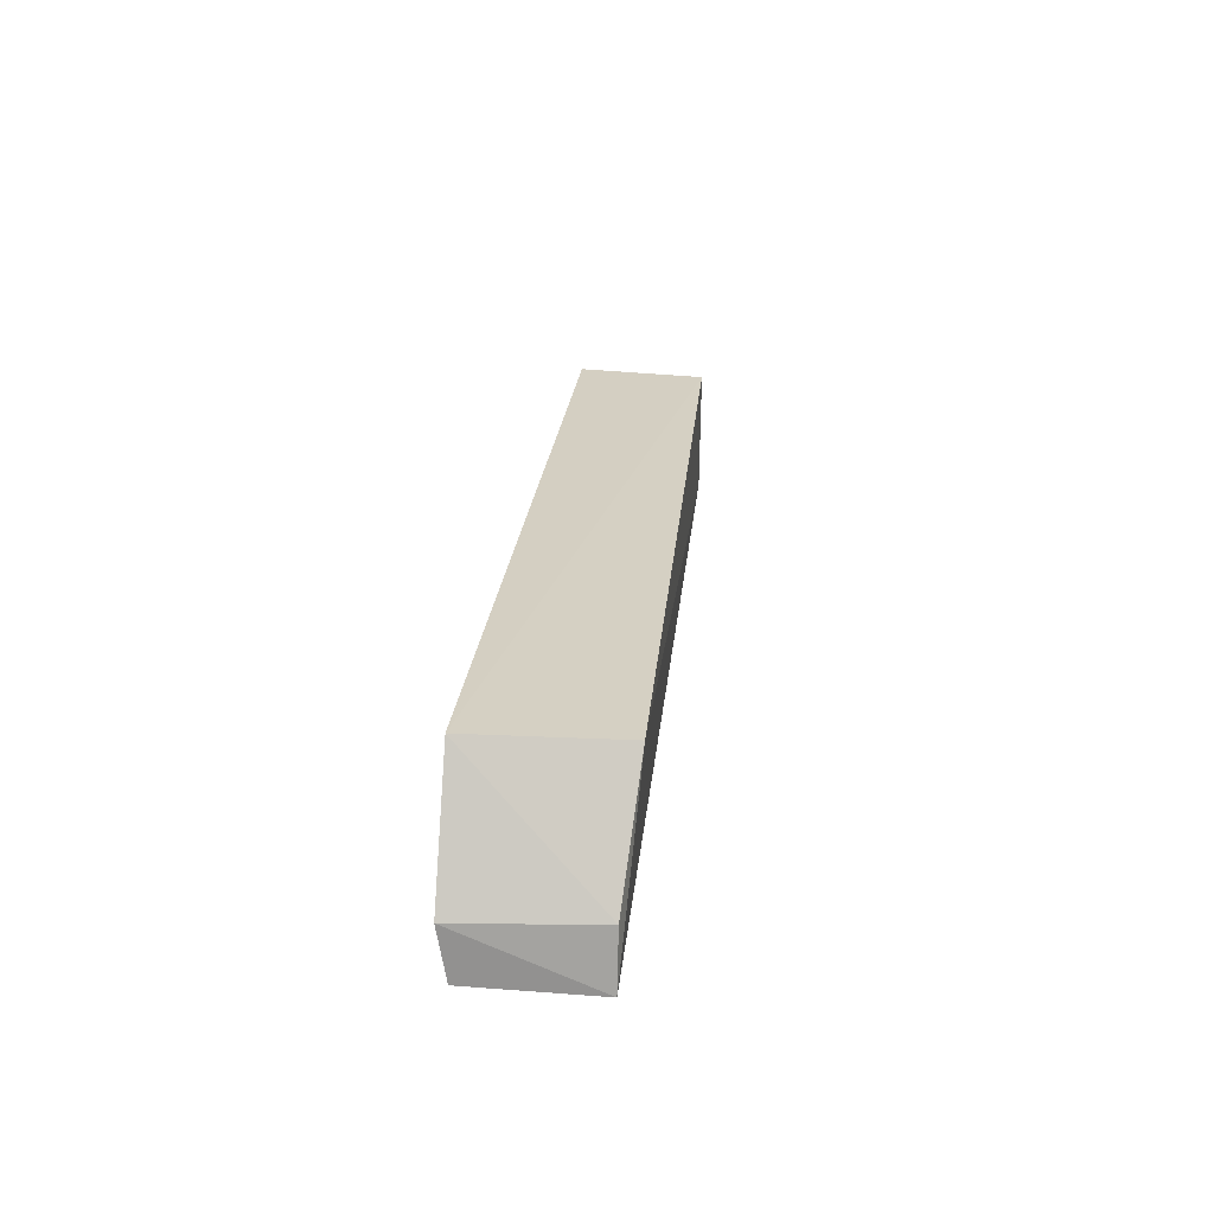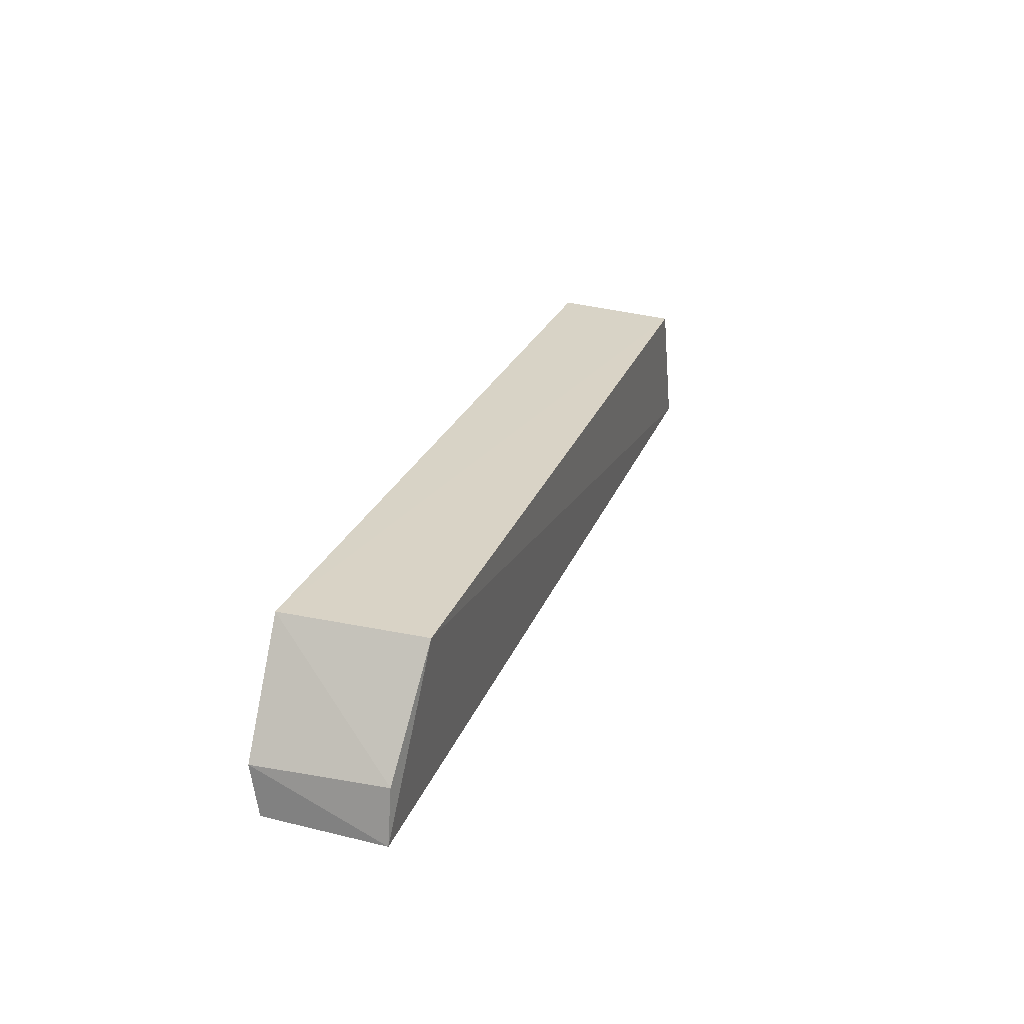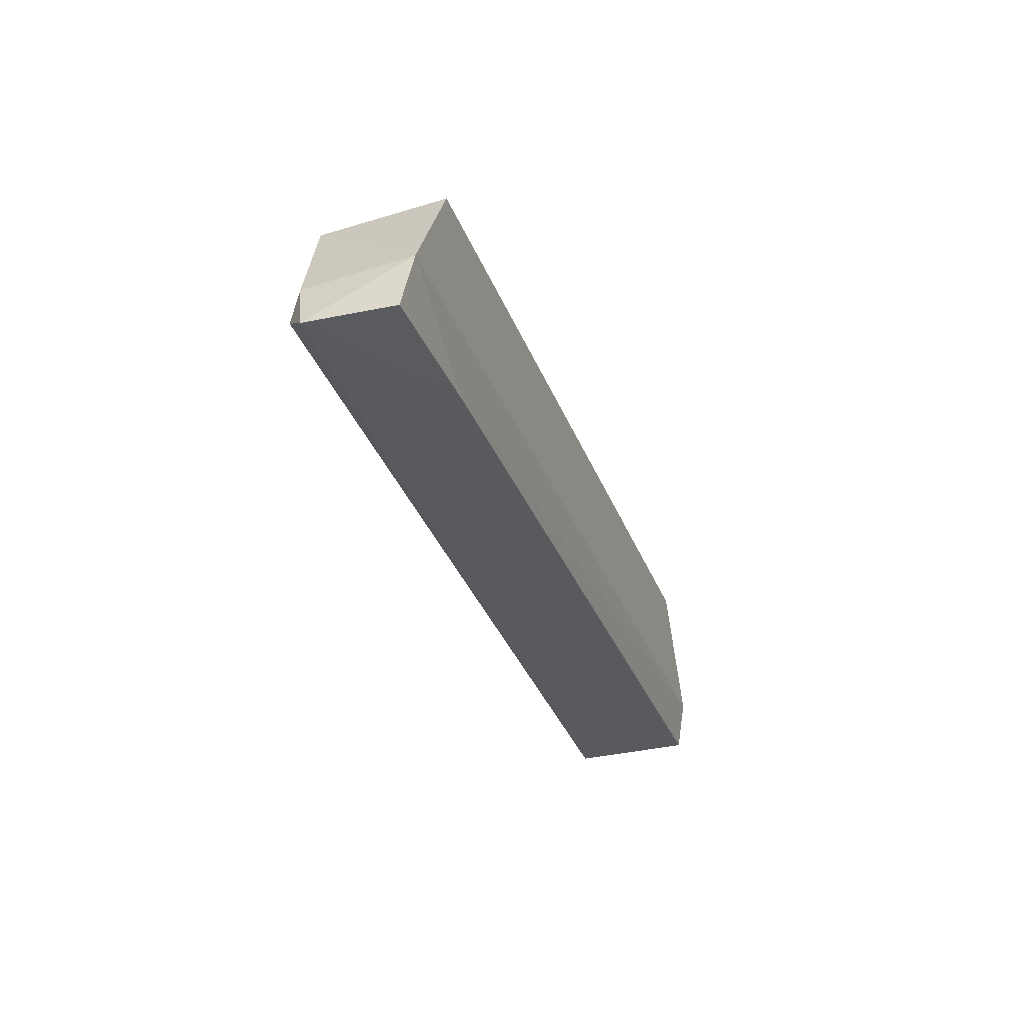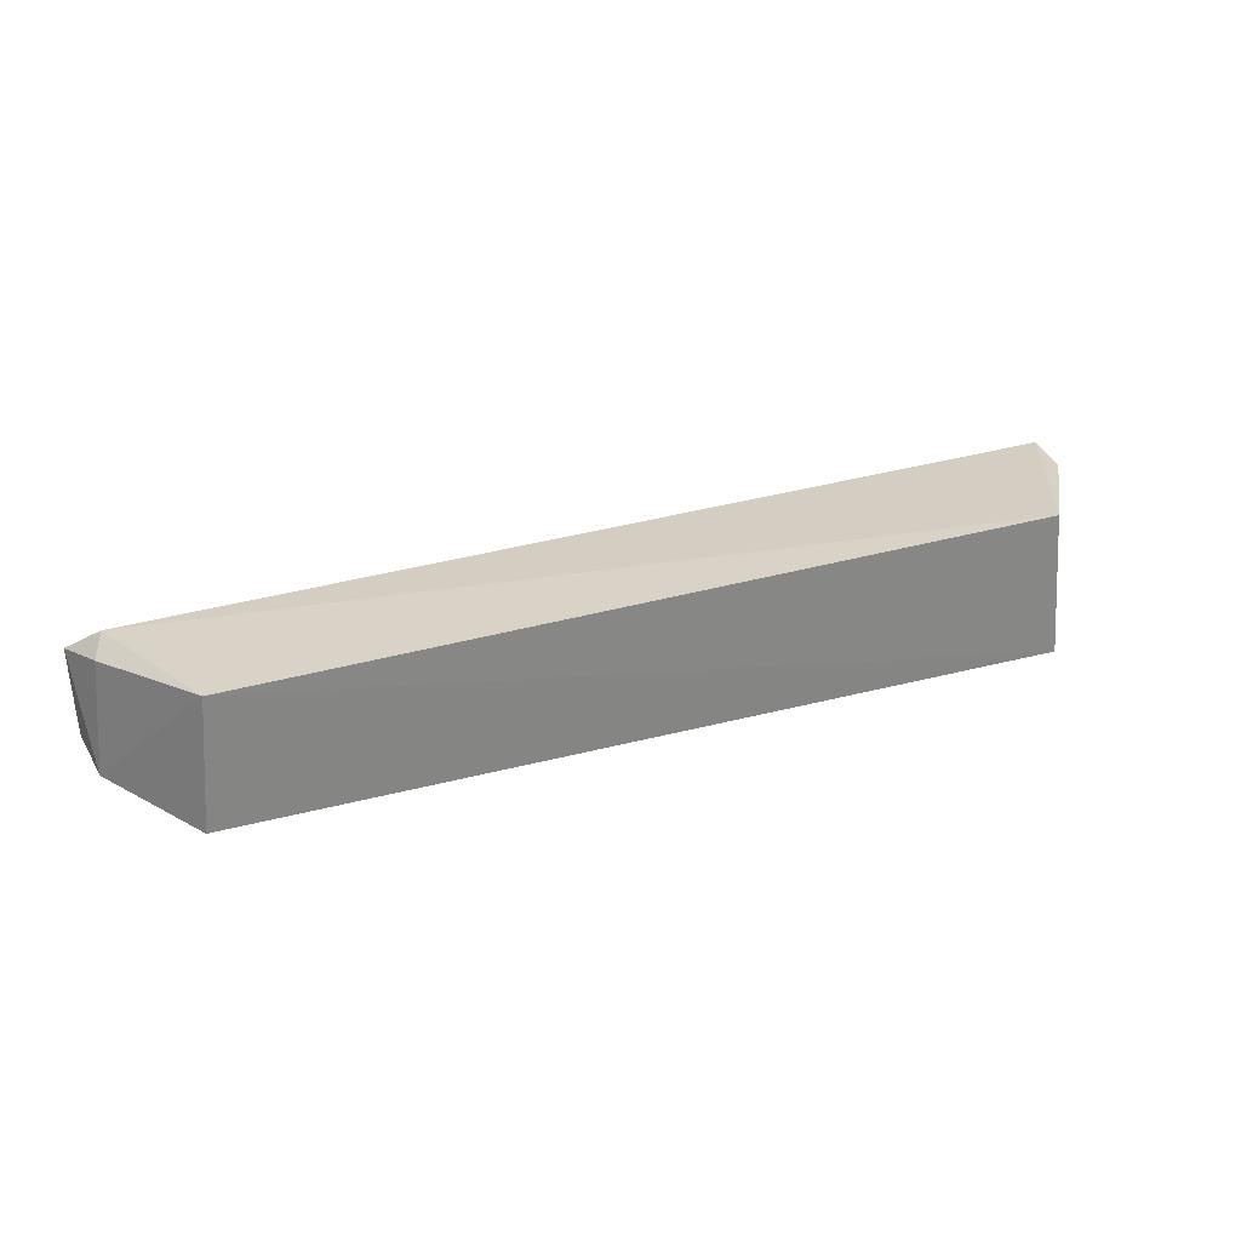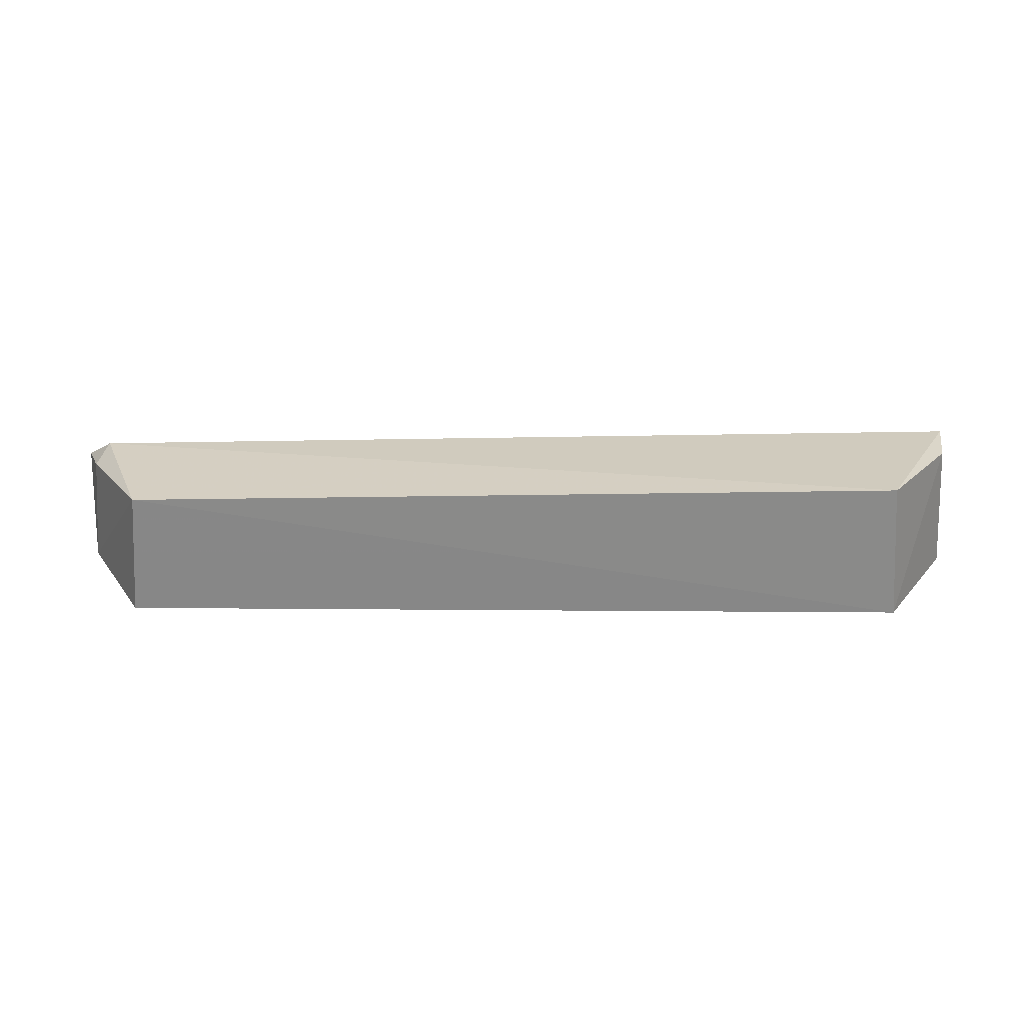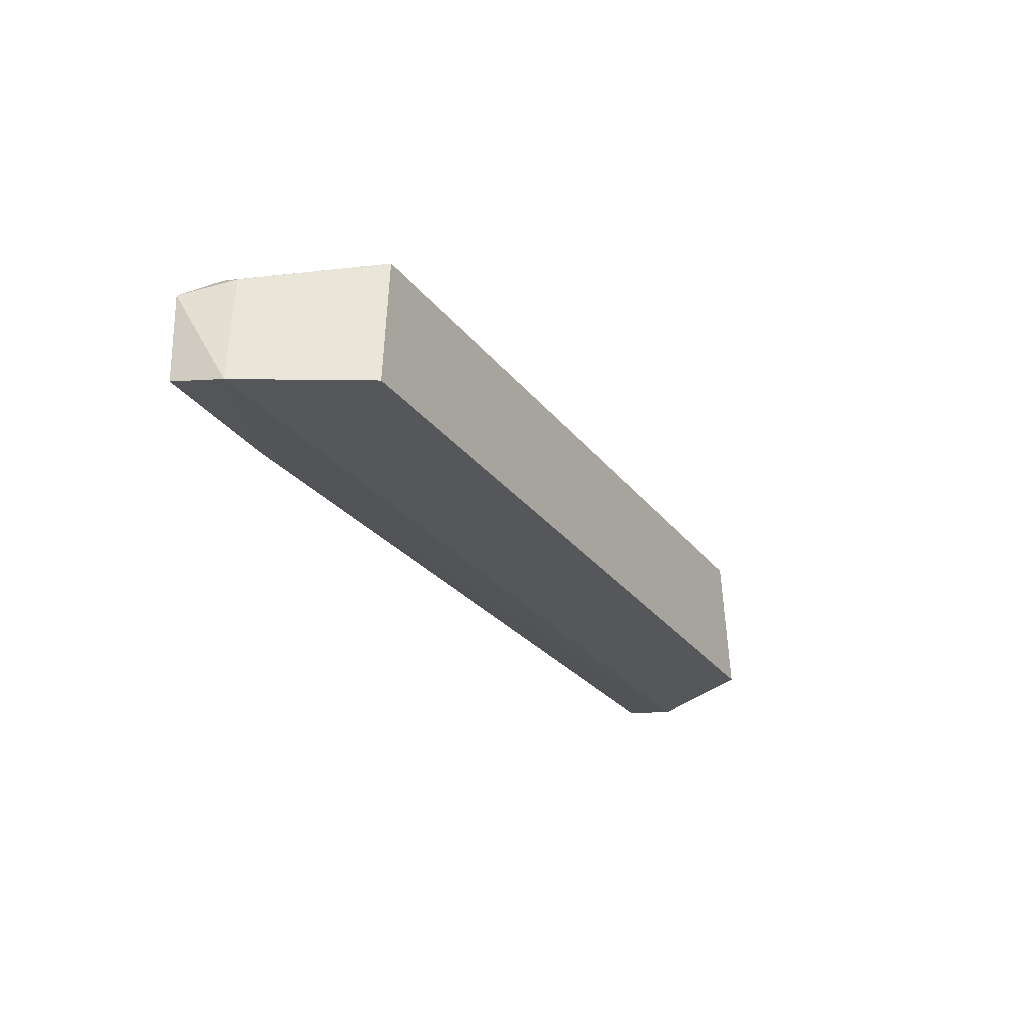
<metadata>
{"format":"obj","ext":"obj","renderer":"f3d","projection":"perspective","resolution":1024,"background":"white","views":[{"elev":25.5,"azim":-83.5,"up":"+Y"},{"elev":27.6,"azim":-69.7,"up":"+Y"},{"elev":-31.5,"azim":108.7,"up":"+Y"},{"elev":29.1,"azim":158.4,"up":"+Z"},{"elev":27.6,"azim":-179.1,"up":"+Z"},{"elev":-27.0,"azim":118.5,"up":"+Z"}]}
</metadata>
<code>
v -0.05591 -0.04267 0.0254
v -0.05045 -0.05367 0.02349
v -0.0553 -0.04263 0.01719
v -0.1066 -0.04266 0.01728
v -0.1109 -0.05355 0.0257
v -0.0595 -0.05383 0.01764
v -0.05106 -0.05019 0.01721
v -0.05236 -0.05193 0.0251
v -0.1059 -0.04282 0.02642
v -0.1111 -0.05341 0.01789
v -0.05167 -0.05032 0.02425
v -0.05066 -0.0537 0.01786
v -0.07843 -0.05332 0.02481
v -0.1104 -0.04995 0.02571
v -0.1109 -0.05011 0.01732
f 1 3 4
f 6 2 5
f 7 3 1
f 7 4 3
f 9 1 4
f 9 8 1
f 9 5 8
f 10 6 5
f 11 7 1
f 11 2 7
f 11 8 2
f 11 1 8
f 12 7 2
f 12 2 6
f 12 6 7
f 13 8 5
f 13 5 2
f 13 2 8
f 14 9 4
f 14 5 9
f 15 7 6
f 15 6 10
f 15 4 7
f 15 14 4
f 15 10 5
f 15 5 14

</code>
